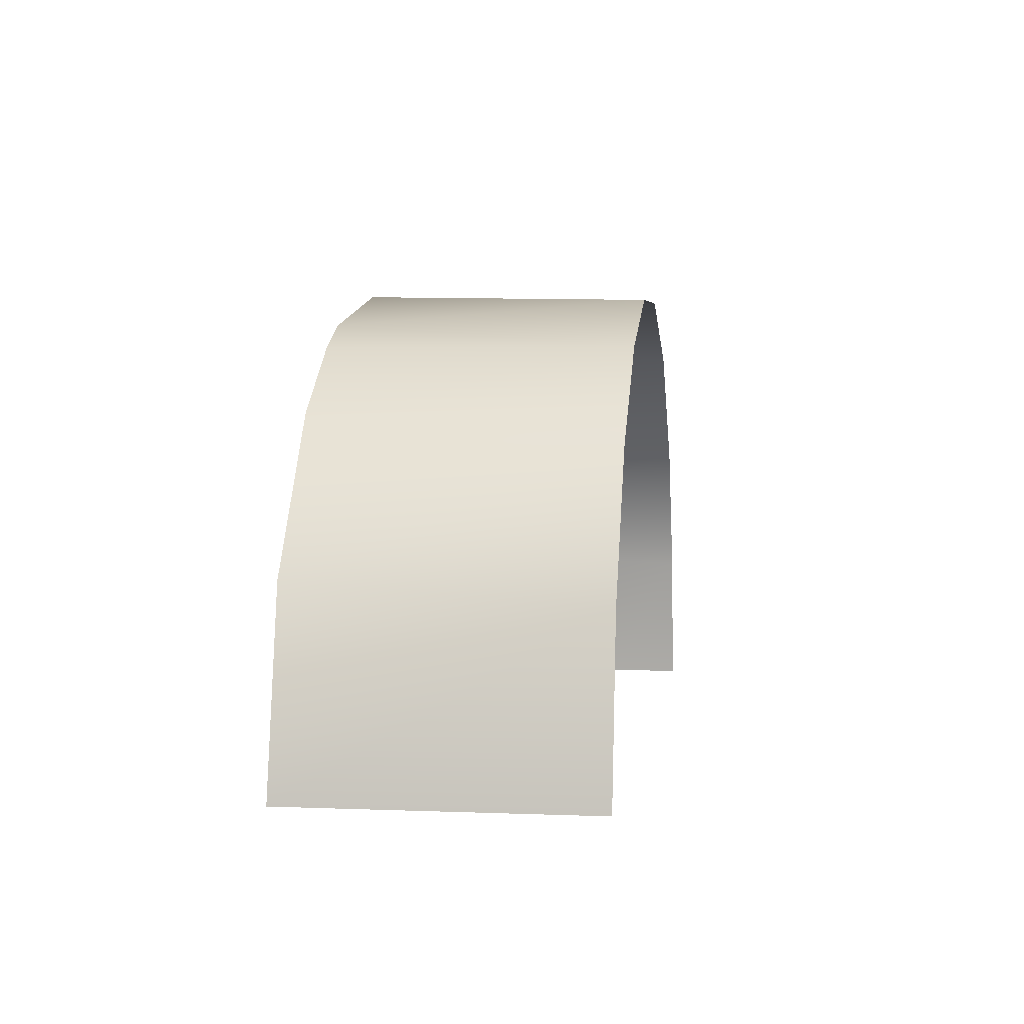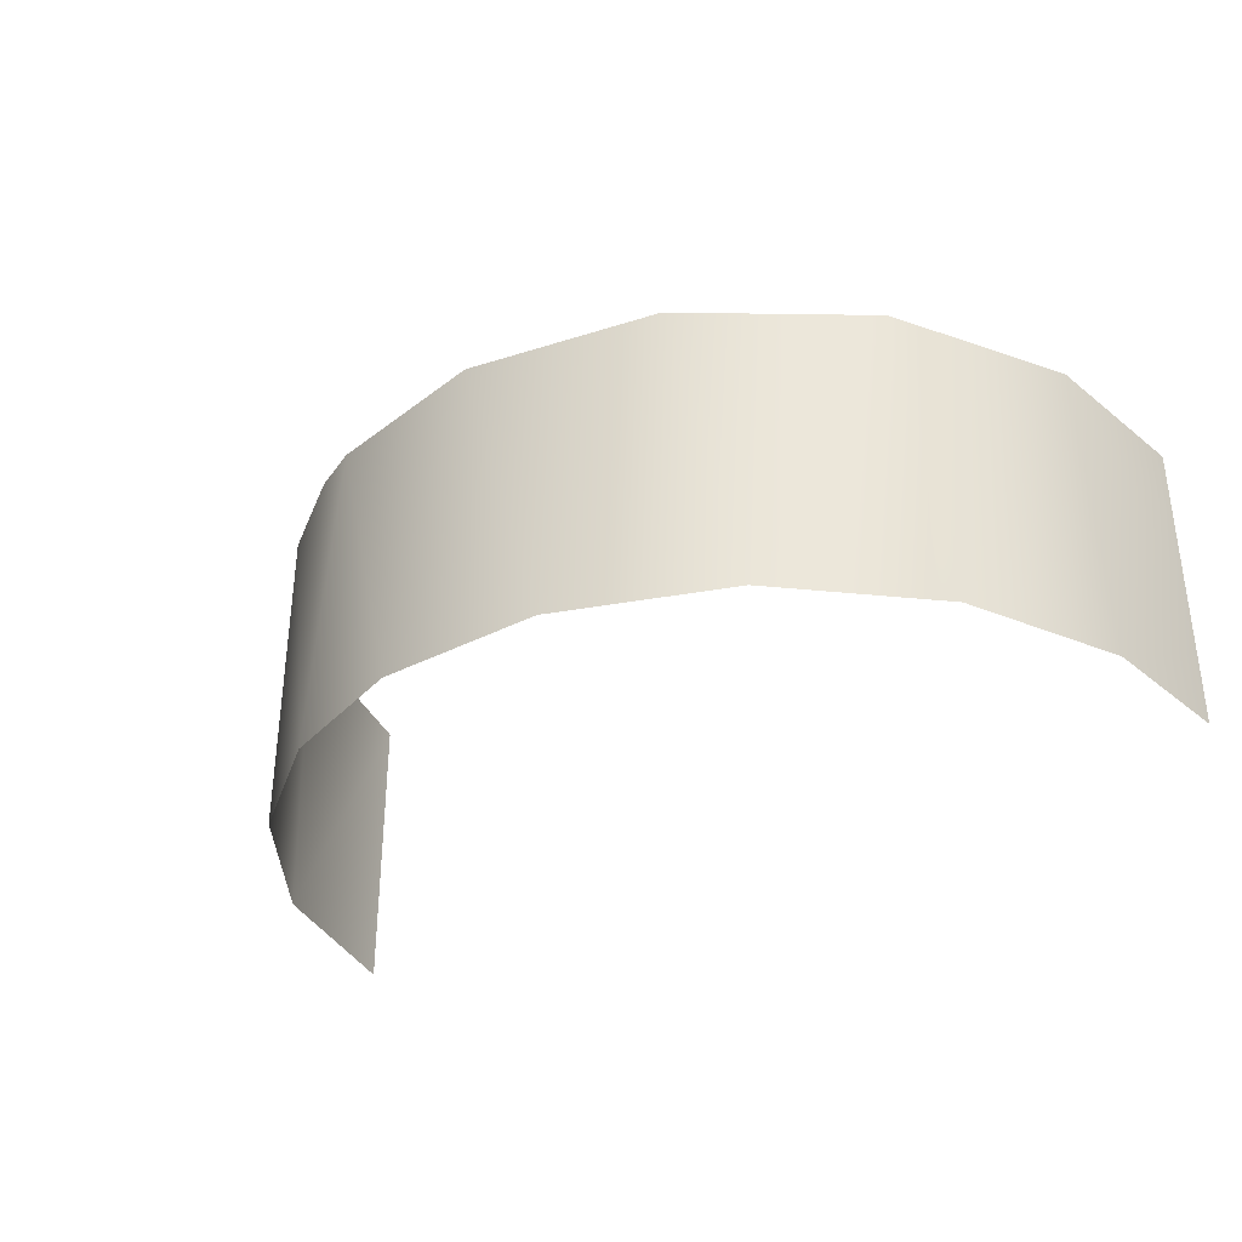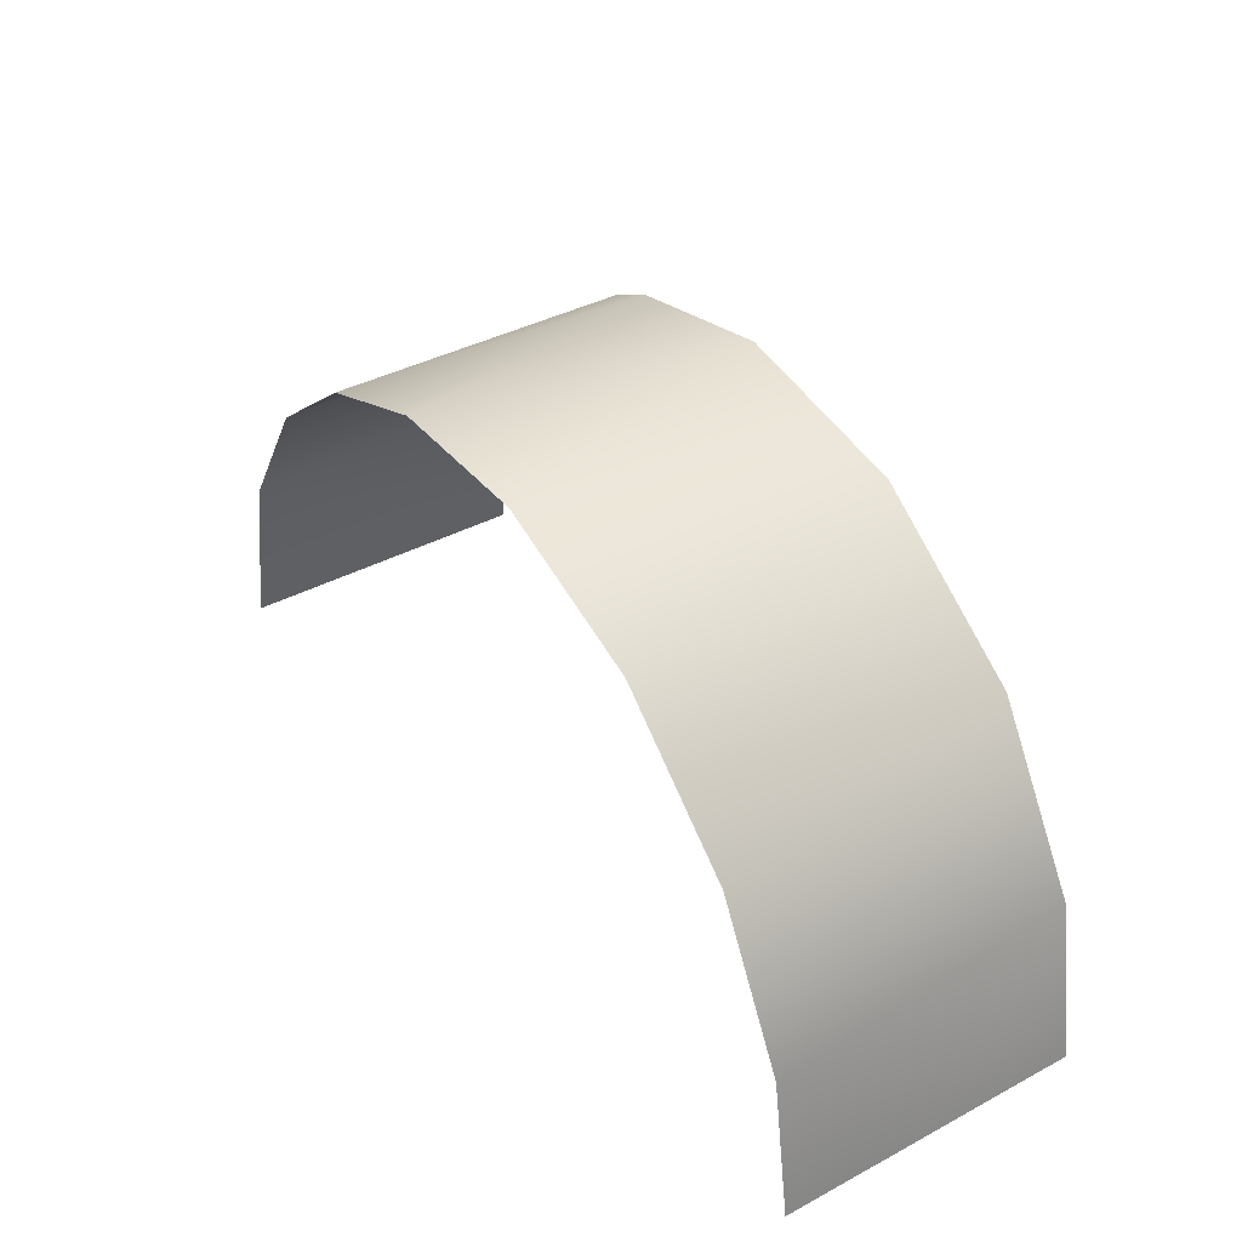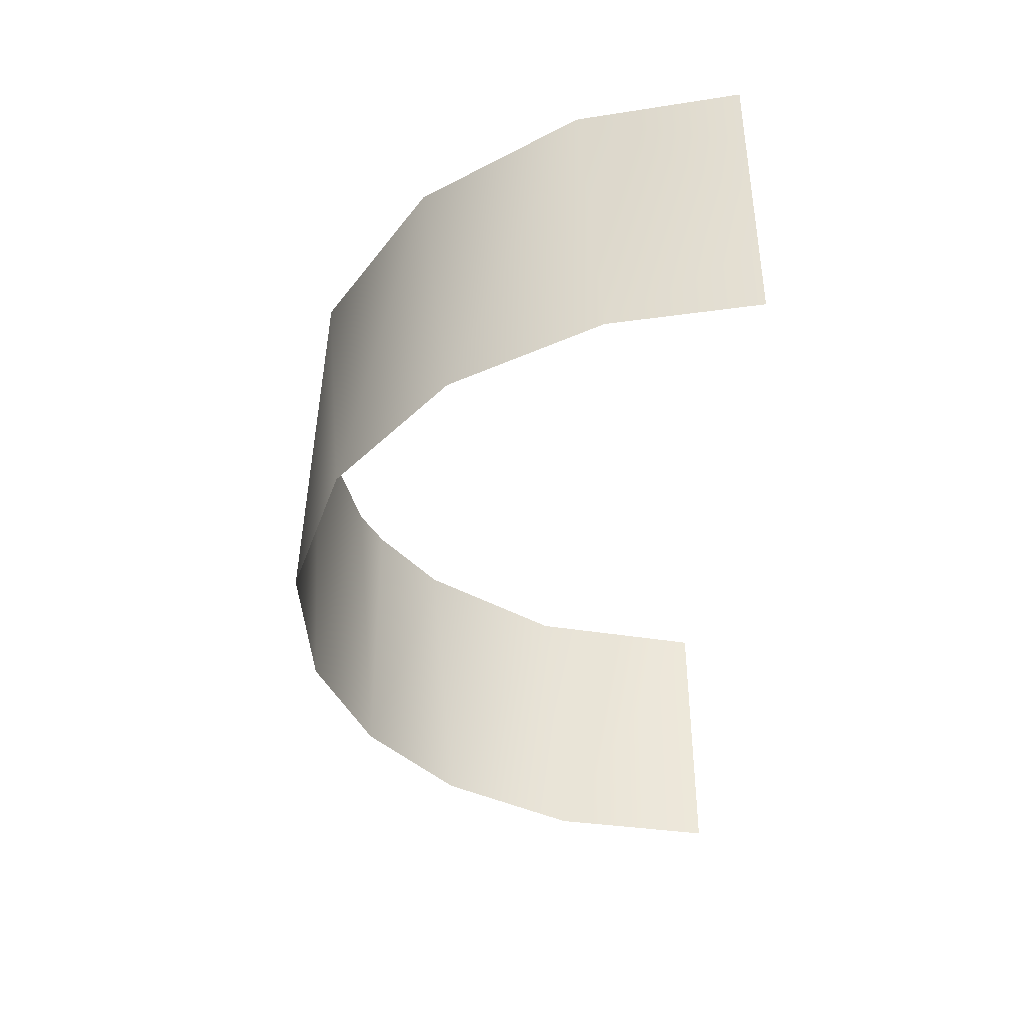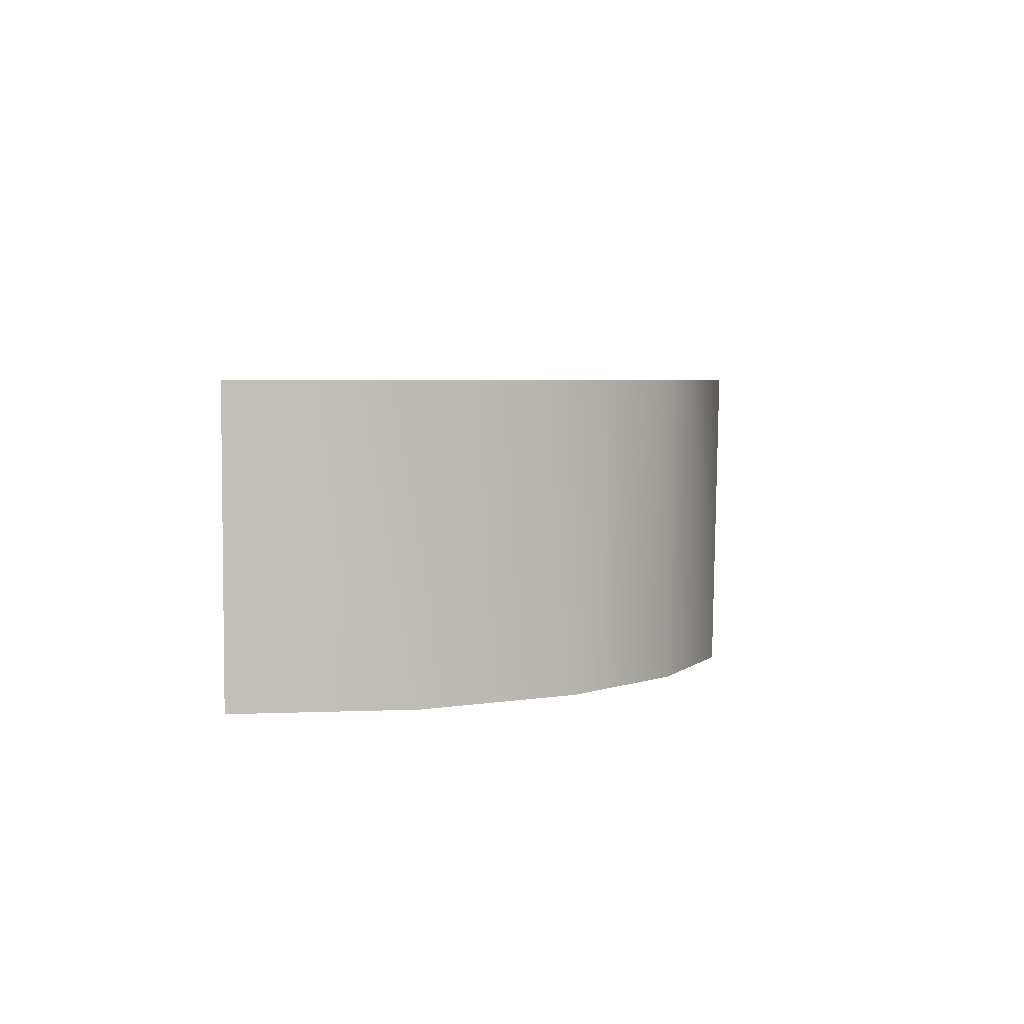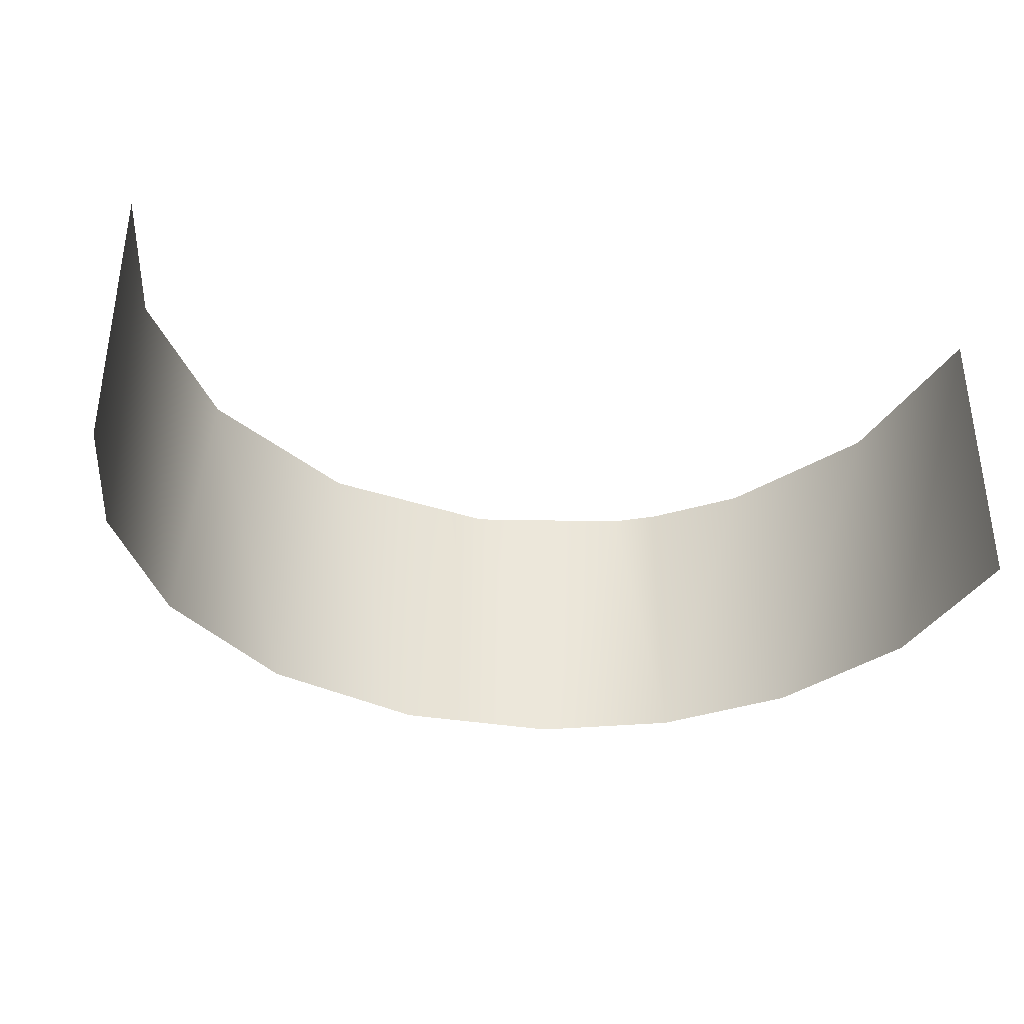
<metadata>
{"format":"obj","ext":"obj","renderer":"f3d","projection":"perspective","resolution":1024,"background":"white","views":[{"elev":2.9,"azim":-82.1,"up":"+Z"},{"elev":-34.4,"azim":33.0,"up":"+Y"},{"elev":39.3,"azim":56.5,"up":"+Z"},{"elev":-39.8,"azim":90.8,"up":"+Y"},{"elev":4.1,"azim":-86.8,"up":"+Y"},{"elev":-35.1,"azim":165.6,"up":"+Y"}]}
</metadata>
<code>
o Group71/mesh71/mesh71-geometry#mesh71-geometry
v -0.2079 -0.631 -0.1156
v -0.2079 -0.564 -0.1156
v -0.2079 -0.6981 -0.1156
v -0.2079 -0.5975 -0.1156
v -0.1931 -0.6981 -0.03833
v -0.1893 -0.564 -0.02948
v -0.1542 -0.6981 0.02399
v -0.1422 -0.564 0.03624
v -0.1038 -0.6981 0.06471
v -0.1038 -0.564 0.06471
v -0.0831 -0.564 0.07519
v -0.04338 -0.6981 0.08798
v -0.007733 -0.564 0.09245
v 0.03002 -0.6981 0.09047
v 0.07741 -0.564 0.07779
v 0.1044 -0.6981 0.06471
v 0.1511 -0.564 0.02791
v 0.1639 -0.6981 0.01319
v 0.1955 -0.564 -0.04331
v 0.1984 -0.6981 -0.05162
v 0.2085 -0.631 -0.1156
v 0.2085 -0.6646 -0.1156
v 0.2085 -0.5975 -0.1156
v 0.2085 -0.6981 -0.1156
v 0.2085 -0.564 -0.1156
f 1 2 3
f 3 2 1
f 4 2 1
f 1 2 4
f 3 2 5
f 5 2 3
f 2 6 5
f 5 6 2
f 5 6 7
f 7 6 5
f 6 8 7
f 7 8 6
f 8 9 7
f 7 9 8
f 10 9 8
f 8 9 10
f 11 9 10
f 10 9 11
f 11 12 9
f 9 12 11
f 13 12 11
f 11 12 13
f 13 14 12
f 12 14 13
f 15 14 13
f 13 14 15
f 15 16 14
f 14 16 15
f 17 16 15
f 15 16 17
f 17 18 16
f 16 18 17
f 19 18 17
f 17 18 19
f 20 18 19
f 19 18 20
f 21 20 19
f 19 20 21
f 22 20 21
f 21 20 22
f 21 19 23
f 23 19 21
f 24 20 22
f 22 20 24
f 23 19 25
f 25 19 23

</code>
